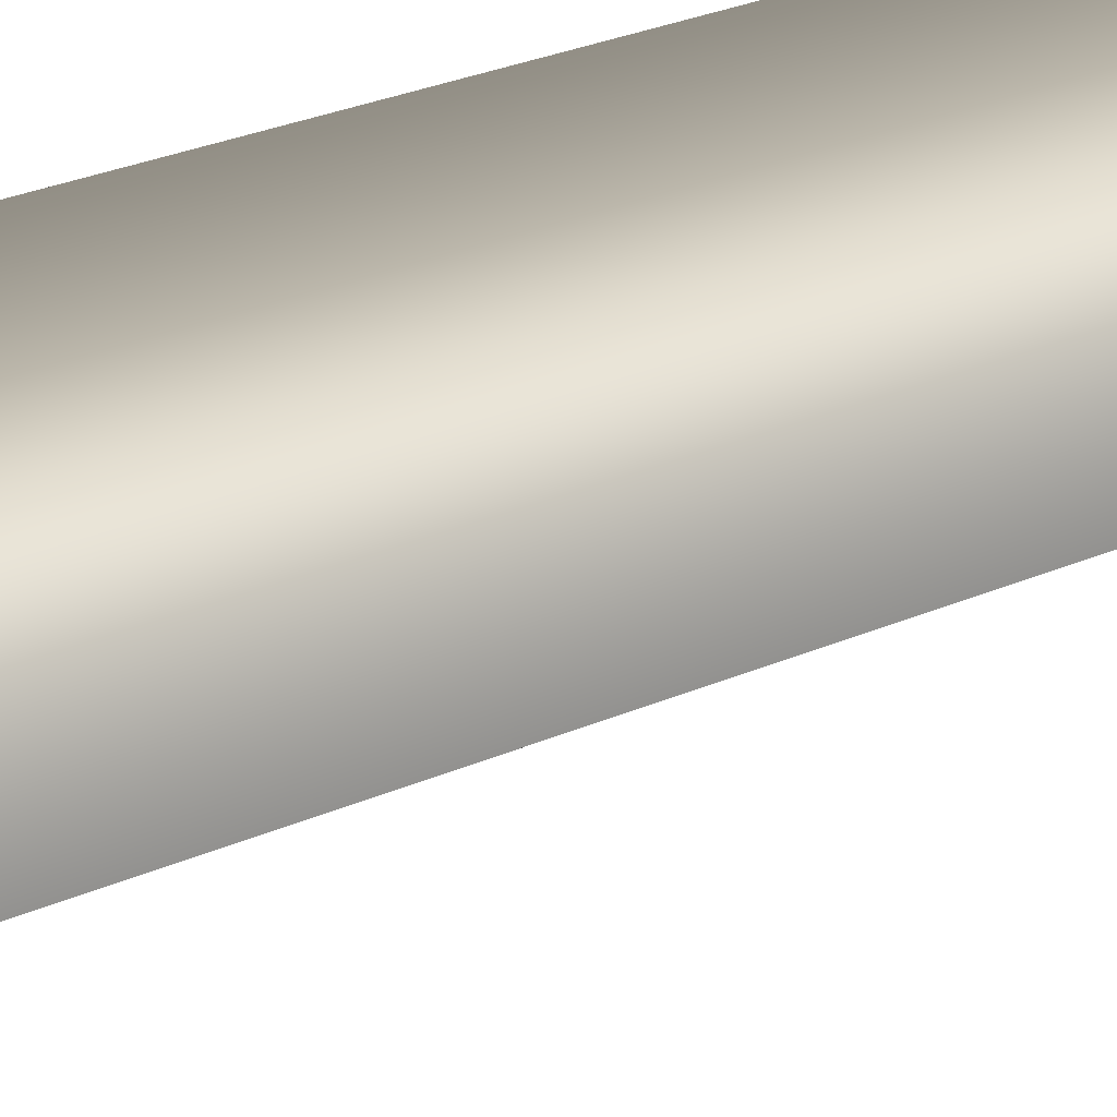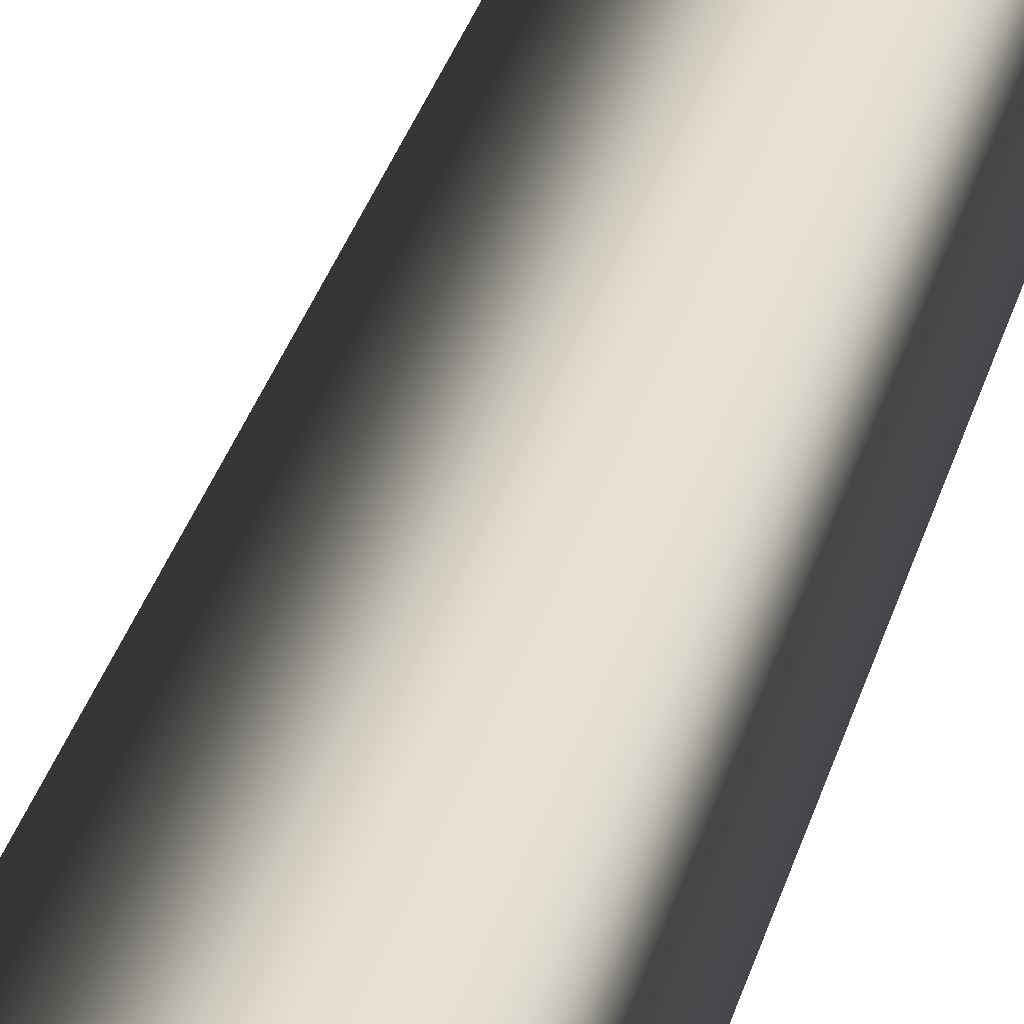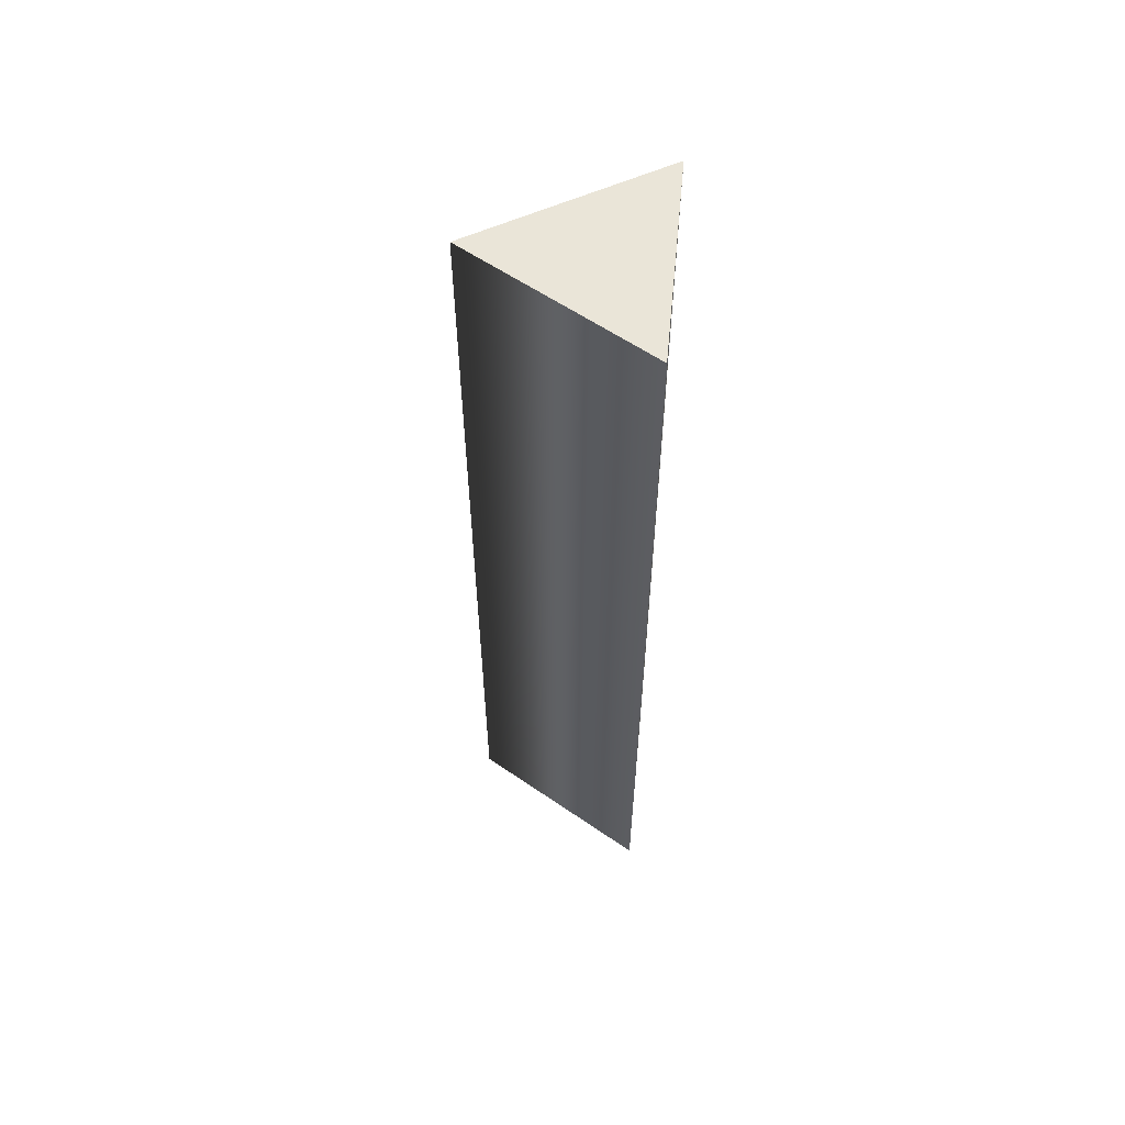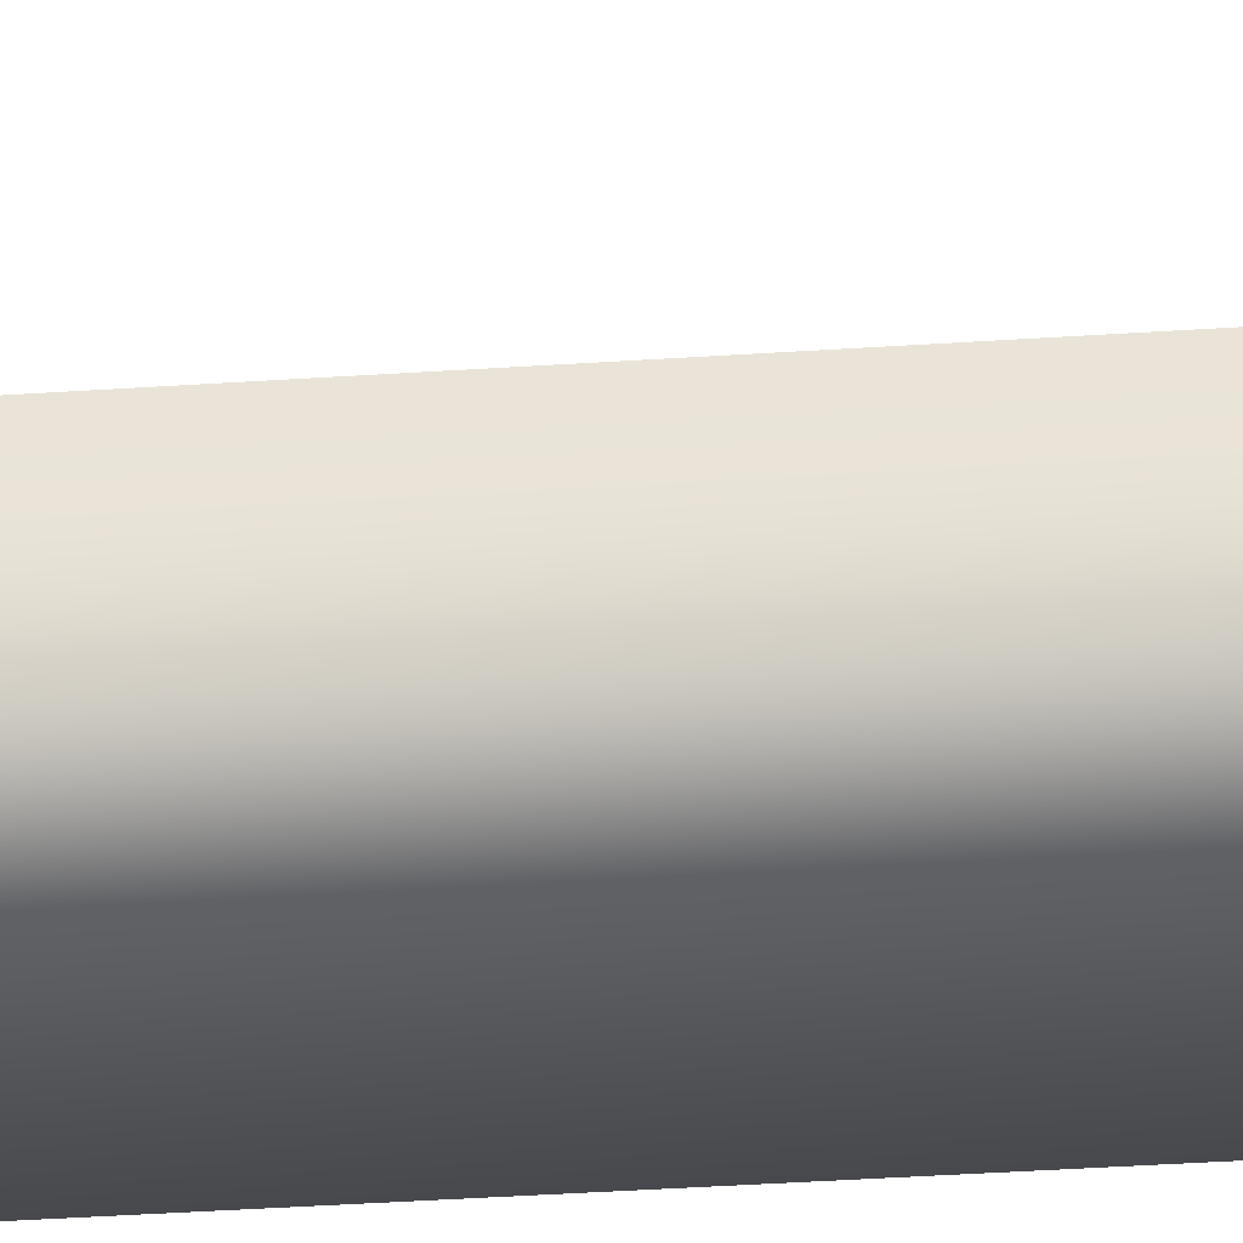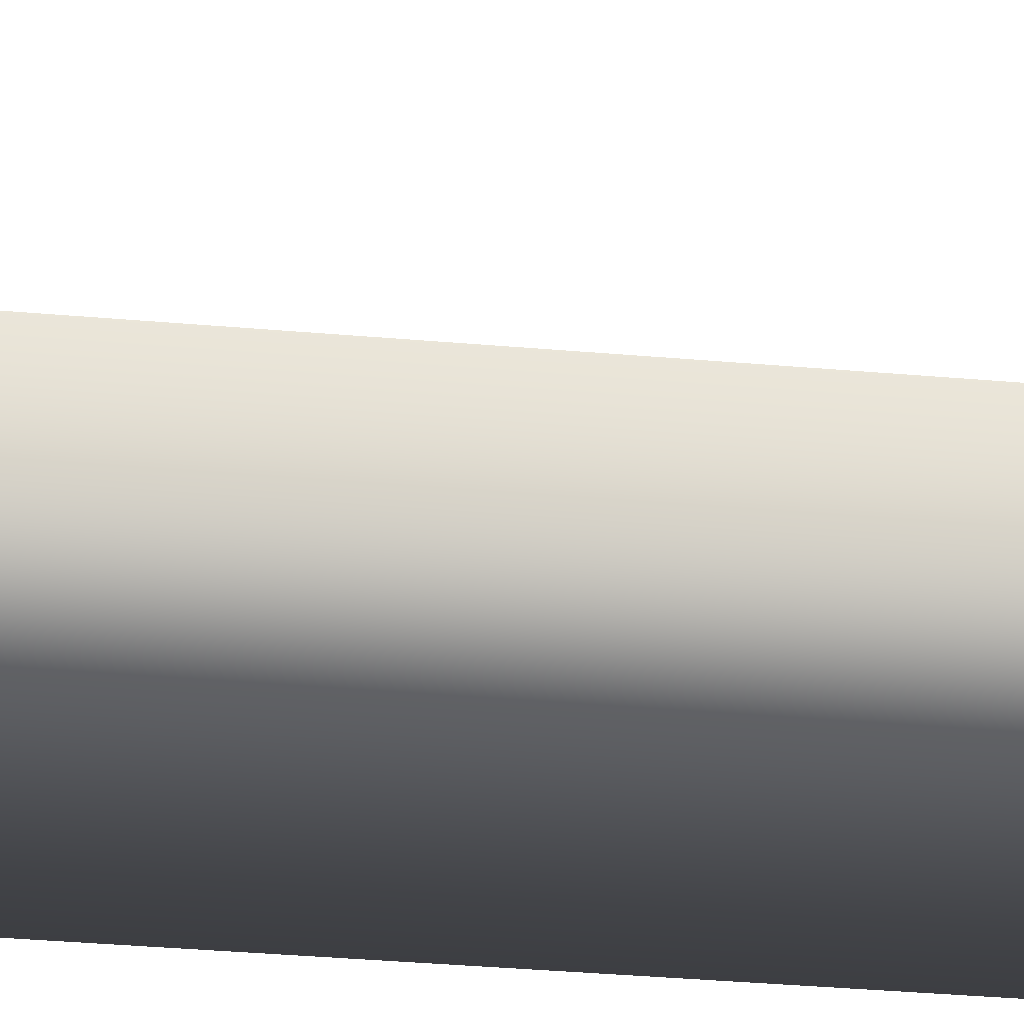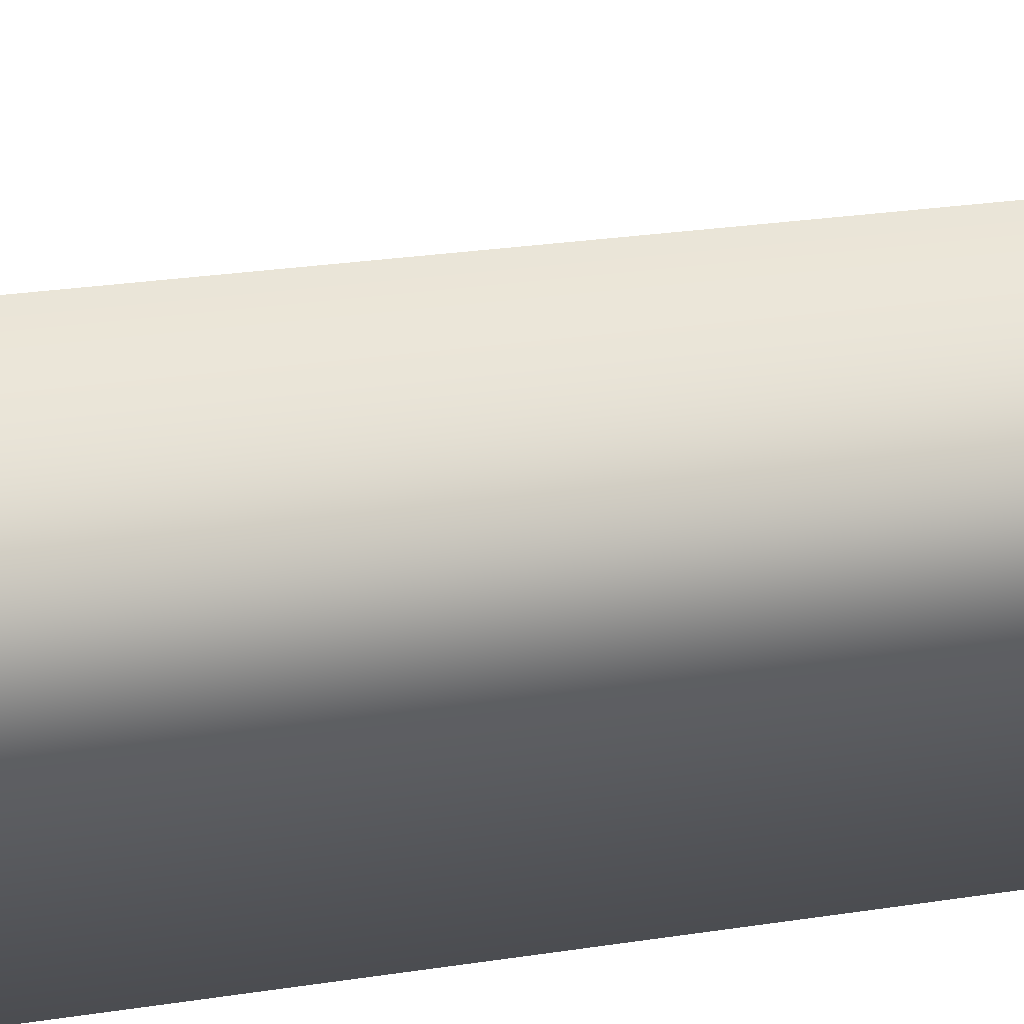
<metadata>
{"format":"obj","ext":"obj","renderer":"f3d","projection":"perspective","resolution":1024,"background":"white","views":[{"elev":22.9,"azim":51.0,"up":"+Y"},{"elev":34.4,"azim":-164.5,"up":"+Y"},{"elev":58.9,"azim":-174.6,"up":"+Z"},{"elev":-42.4,"azim":94.5,"up":"+Y"},{"elev":-30.9,"azim":82.5,"up":"+Y"},{"elev":16.2,"azim":-111.2,"up":"+Y"}]}
</metadata>
<code>
g Face_1
v 0.217 -0.2102 -0.1335
v 0.2159 -0.2096 -0.1335
v 0.2159 -0.2108 -0.1335
v 0.217 -0.2102 -0.1335
v 0.217 -0.2102 -0.1395
v 0.2159 -0.2096 -0.1395
v 0.2159 -0.2108 -0.1395
v 0.217 -0.2102 -0.1395
f 7 4 3
f 7 8 4
f 6 3 2
f 6 7 3
f 5 2 1
f 5 6 2
g Face_2
v 0.217 -0.2102 -0.1335
v 0.2159 -0.2096 -0.1335
v 0.2159 -0.2108 -0.1335
f 9 10 11
g Face_3
v 0.217 -0.2102 -0.1395
v 0.2159 -0.2096 -0.1395
v 0.2159 -0.2108 -0.1395
f 12 14 13

</code>
